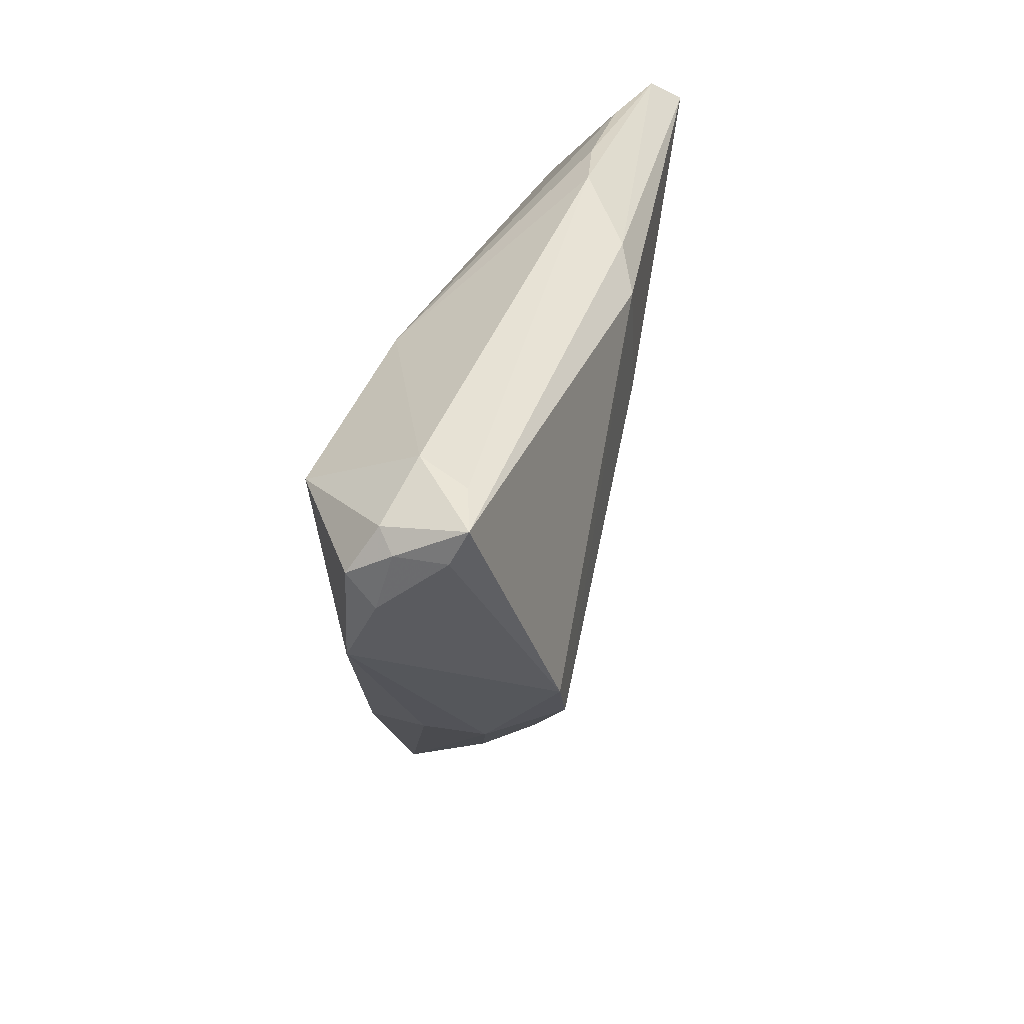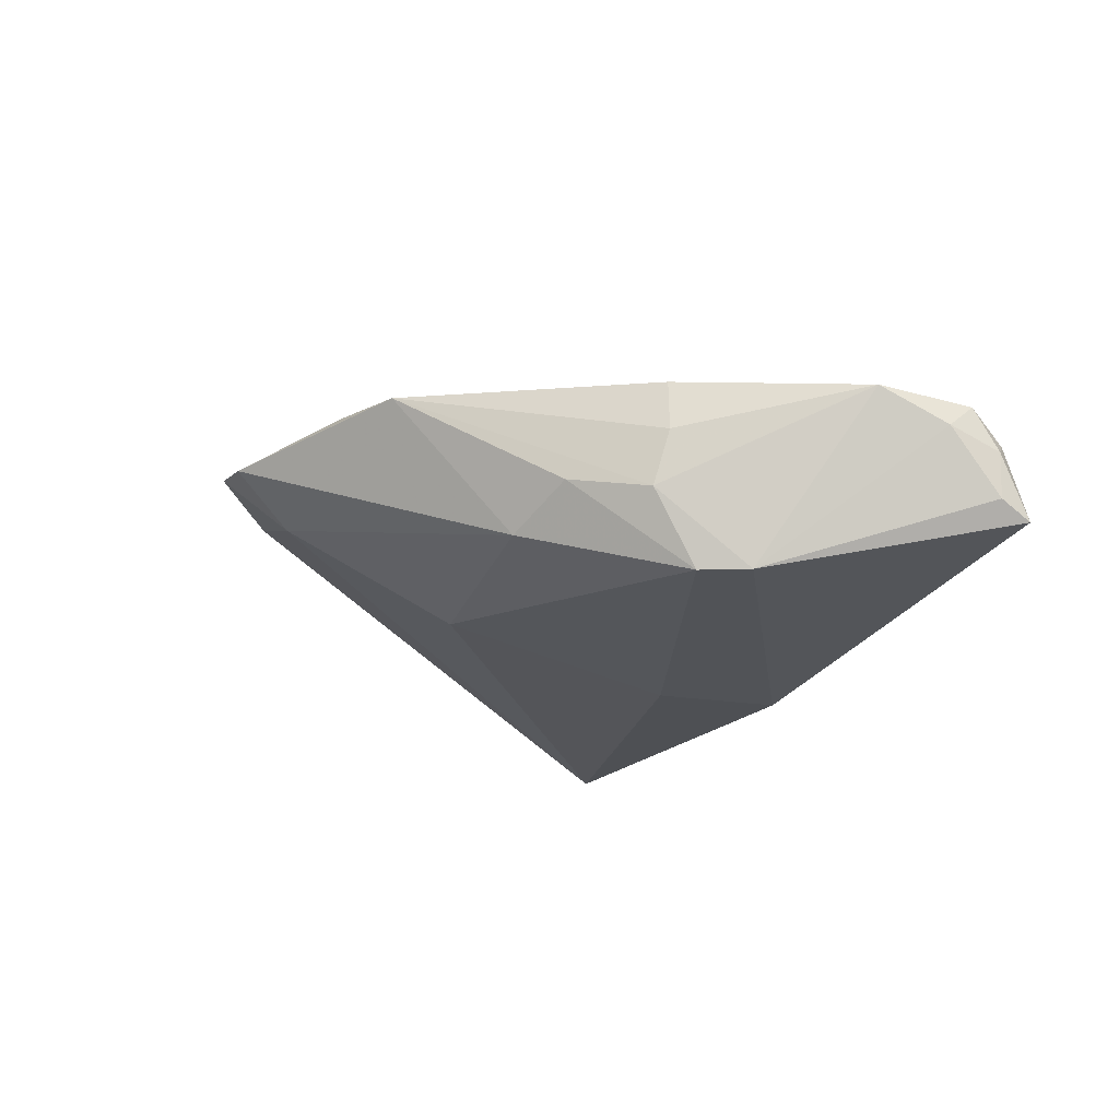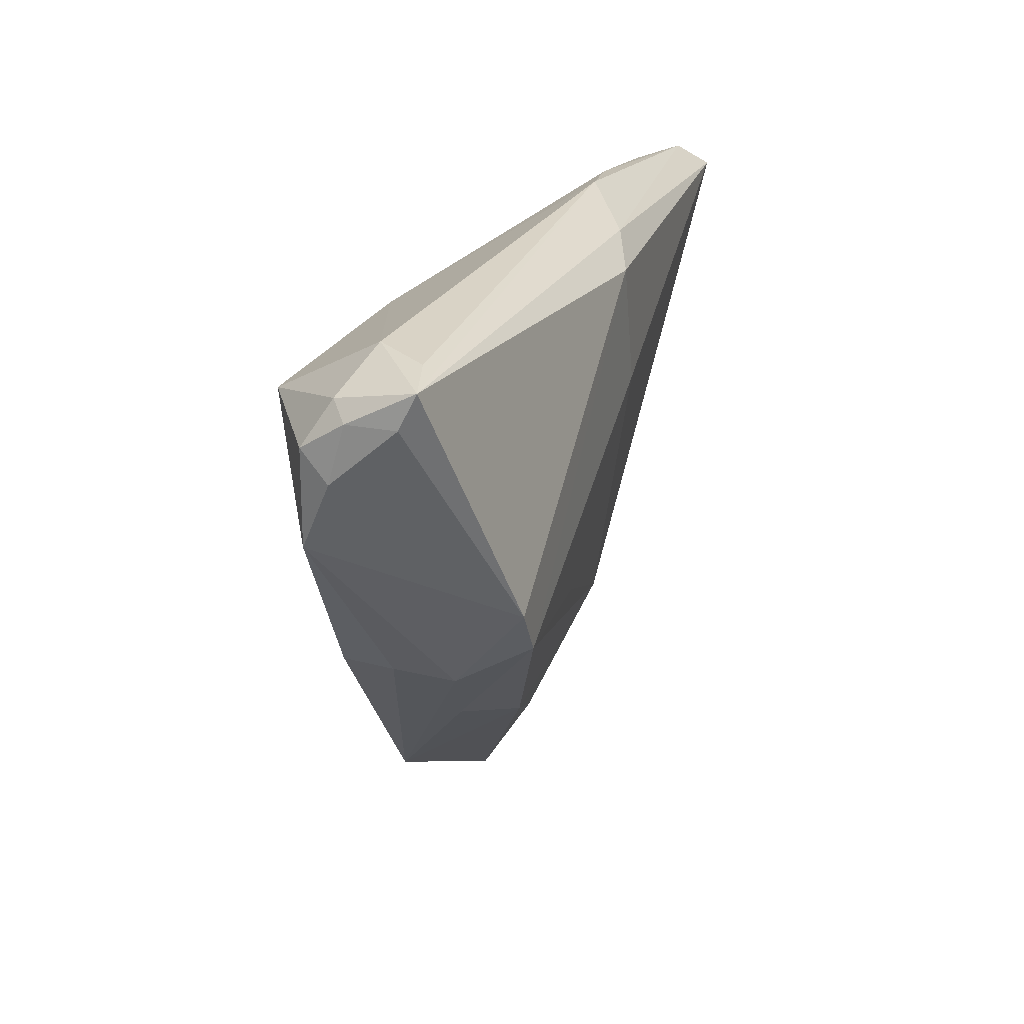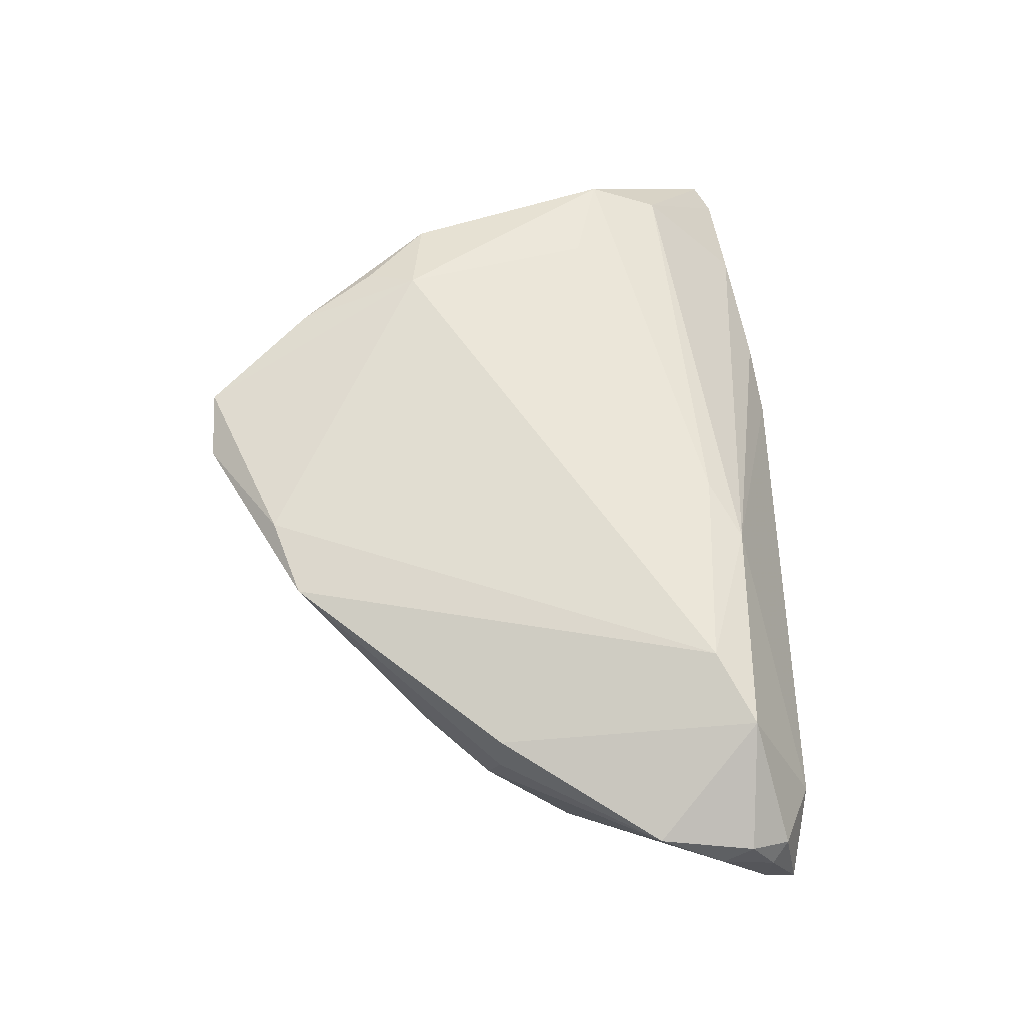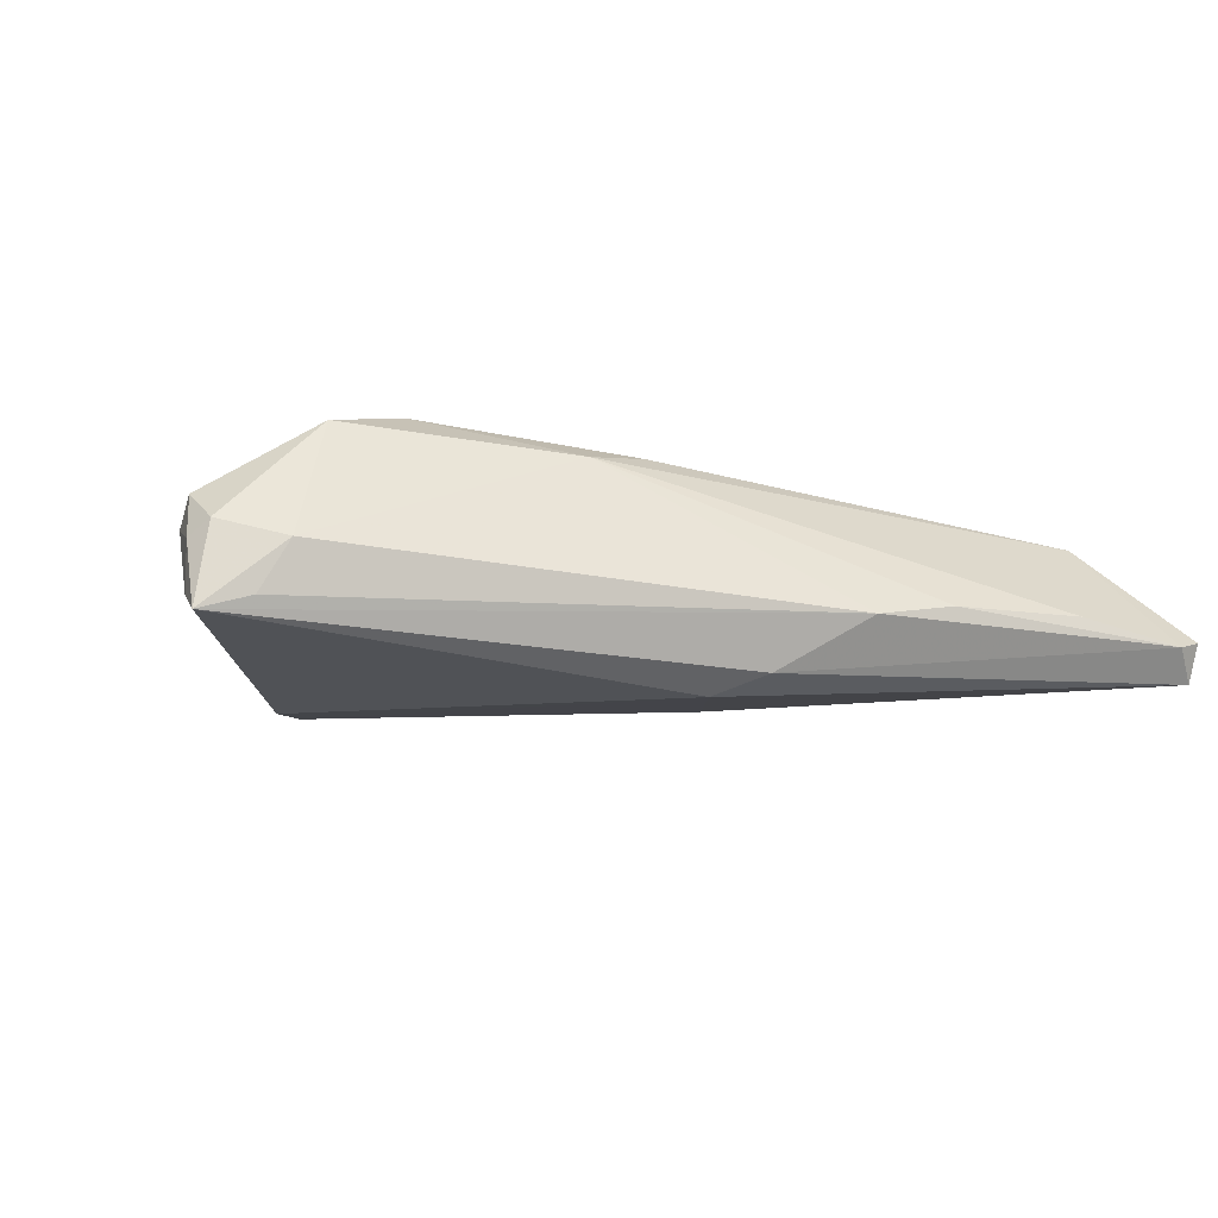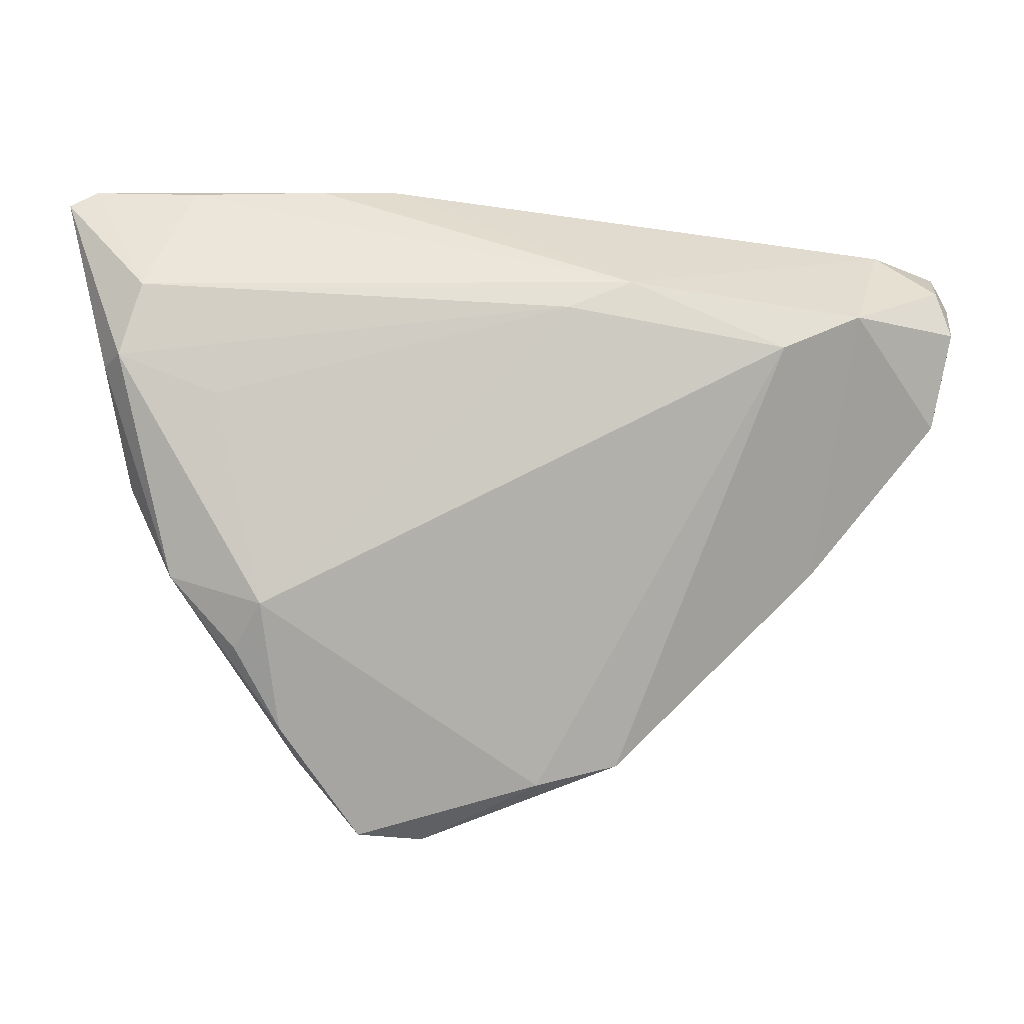
<metadata>
{"format":"obj","ext":"obj","renderer":"f3d","projection":"perspective","resolution":1024,"background":"white","views":[{"elev":29.2,"azim":103.1,"up":"+Y"},{"elev":-21.9,"azim":59.1,"up":"+Z"},{"elev":17.0,"azim":108.4,"up":"+Y"},{"elev":62.9,"azim":80.7,"up":"+Z"},{"elev":-10.3,"azim":158.2,"up":"+Z"},{"elev":6.3,"azim":-3.5,"up":"+Y"}]}
</metadata>
<code>
v -0.003474 0.01623 -0.01308
v -0.02144 0.03655 -0.004436
v -0.007559 -0.01036 -0.007701
v 0.03243 -0.008186 -0.004698
v 0.02542 -0.01451 -0.002742
v 0.04874 0.02494 0.0009814
v -0.04129 0.02623 0.004537
v 0.03338 -0.006741 0.007143
v -0.03833 -0.005921 0.009261
v 0.03293 -0.003417 -0.01321
v -0.01313 -0.02909 0.002118
v -0.0248 -0.02725 0.006676
v 0.01793 -0.01648 -0.006818
v -0.003542 0.03275 -0.01145
v 0.01115 -0.02789 0.009302
v -0.0179 -0.03544 0.008808
v -0.03311 0.01432 0.008626
v 0.04209 0.02897 -0.001061
v 0.0365 0.001103 -0.01339
v 0.03743 0.02253 0.01174
v -0.05047 0.03503 -0.006048
v -0.03126 -0.01357 0.01151
v -0.02648 -0.0227 0.01096
v 0.002121 -0.0298 0.01004
v 0.0504 0.02276 -0.005943
v -0.04975 0.03417 -0.01026
v 0.05044 0.02641 -0.007845
v -0.04575 0.01689 0.003247
v 0.04983 0.02023 0.004039
v 0.04505 0.02777 -0.006394
v -0.04382 0.0185 0.006513
v 0.02889 0.01932 0.01355
v -0.04301 0.003154 0.003307
v 0.05047 0.02298 -0.0006978
v 0.001461 0.02924 -0.01355
v 0.03399 -0.007018 0.001446
v -0.02829 -0.008323 0.01355
v -0.0474 0.03655 -0.006893
v -0.01296 0.03655 -0.00573
v 0.005498 0.02371 0.01061
v -0.01076 -0.03655 0.007087
v 0.01251 -0.004095 -0.01097
v 0.04748 0.009781 0.005021
v 0.04995 0.01691 0.00121
v 0.01264 0.02639 0.009581
v -0.03596 0.03628 -0.004487
f 19 10 35
f 43 4 19
f 19 4 10
f 35 10 1
f 24 15 32
f 32 37 24
f 24 37 16
f 16 41 24
f 24 41 15
f 27 19 35
f 43 20 8
f 32 15 8
f 8 20 32
f 10 4 5
f 5 4 15
f 13 3 10
f 10 5 13
f 15 41 13
f 13 5 15
f 10 3 42
f 42 1 10
f 3 1 42
f 29 20 43
f 32 20 45
f 15 4 36
f 36 8 15
f 36 4 43
f 43 8 36
f 3 13 11
f 11 13 41
f 11 41 16
f 16 12 11
f 26 1 3
f 35 1 26
f 3 11 26
f 26 11 12
f 33 26 12
f 33 28 21
f 21 26 33
f 40 37 32
f 40 17 37
f 32 45 40
f 40 45 7
f 37 17 31
f 31 40 7
f 17 40 31
f 31 7 21
f 21 28 31
f 20 29 6
f 44 29 43
f 43 19 44
f 20 6 18
f 18 45 20
f 39 45 18
f 18 6 27
f 7 45 46
f 35 26 14
f 14 27 35
f 14 39 27
f 23 12 16
f 16 37 23
f 37 22 23
f 27 6 34
f 34 6 29
f 29 44 34
f 27 39 30
f 30 18 27
f 39 18 30
f 2 45 39
f 2 46 45
f 39 14 38
f 38 14 26
f 38 2 39
f 46 2 38
f 38 26 21
f 21 7 38
f 7 46 38
f 9 23 22
f 9 33 12
f 12 23 9
f 9 22 37
f 37 31 9
f 28 33 9
f 9 31 28
f 27 34 25
f 25 34 44
f 19 27 25
f 25 44 19

</code>
